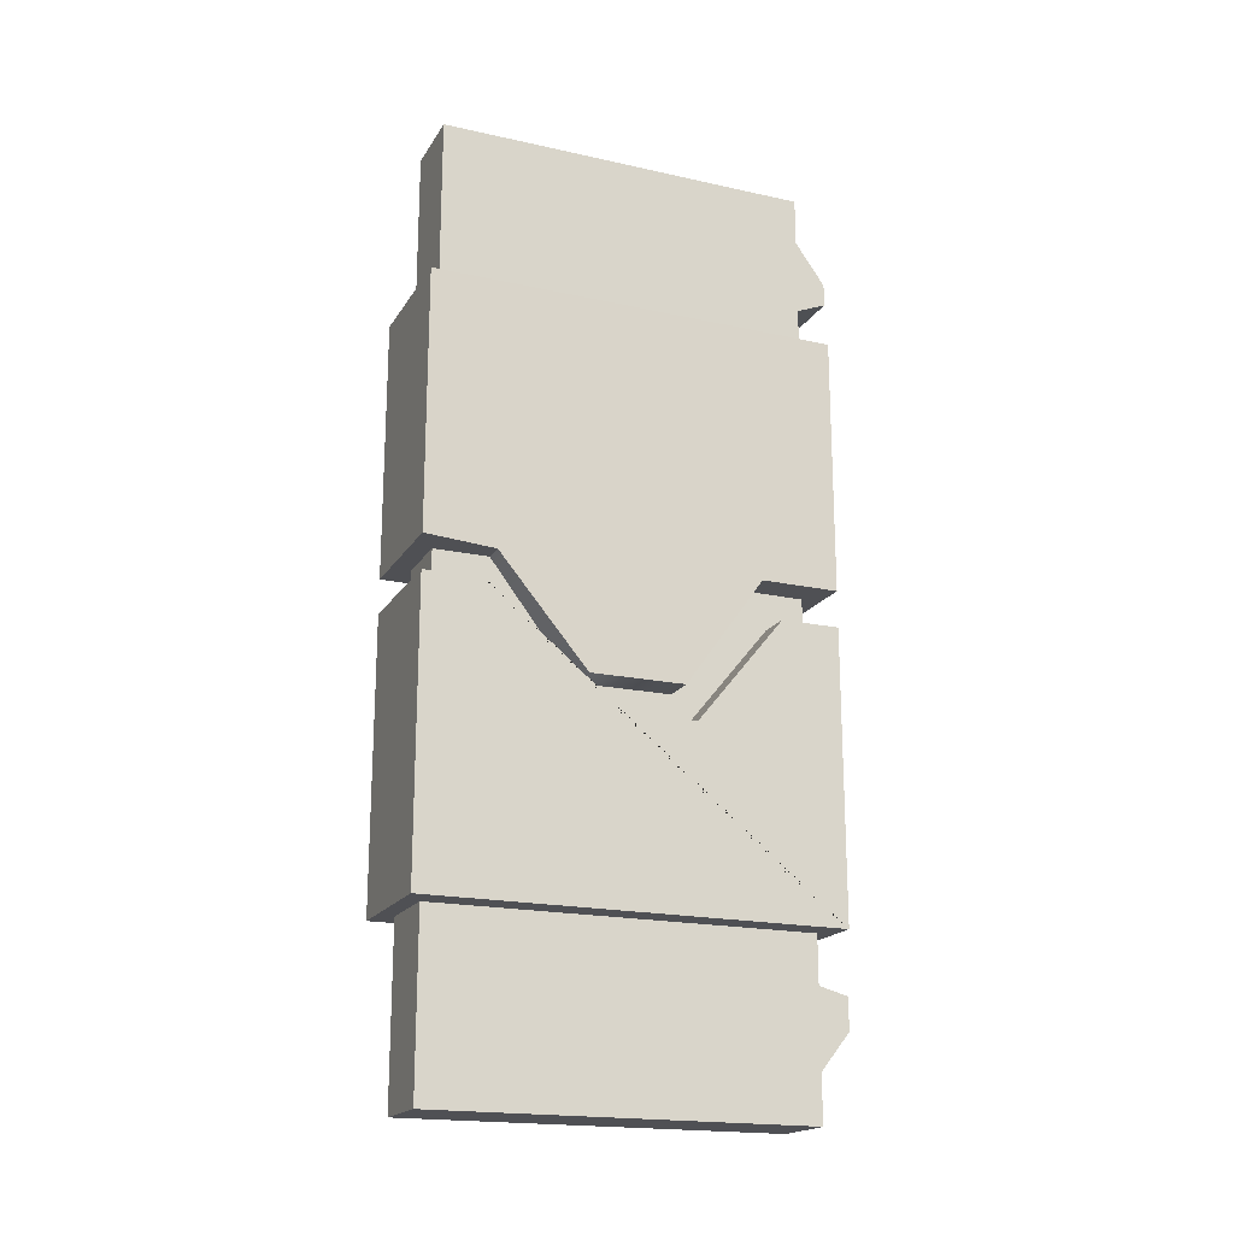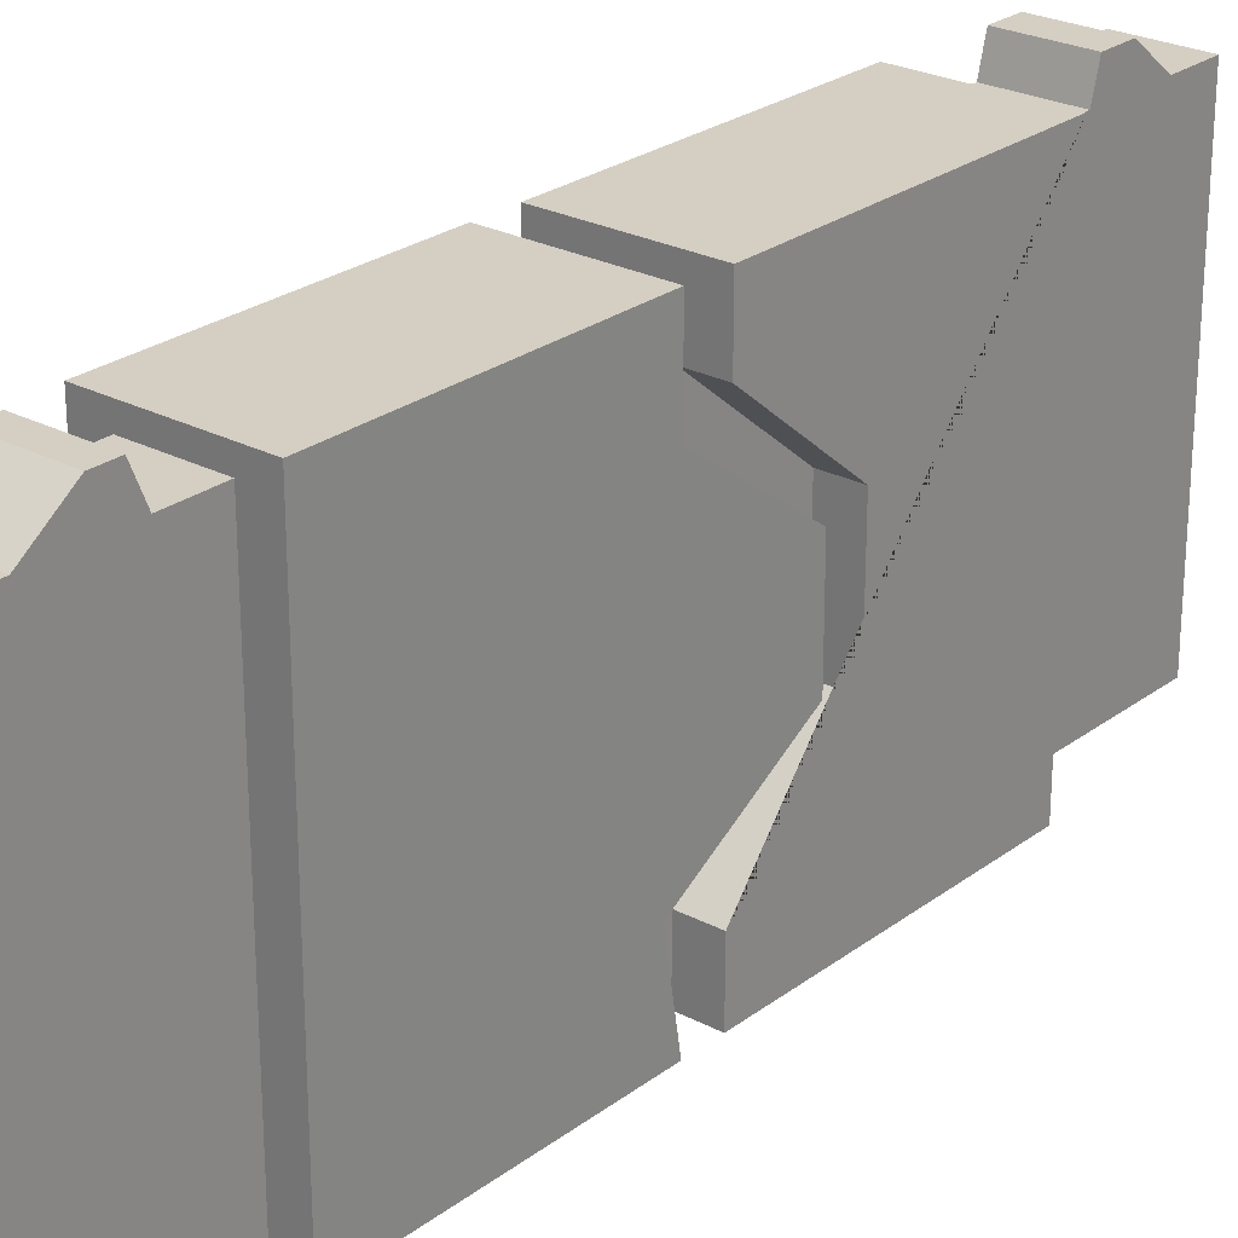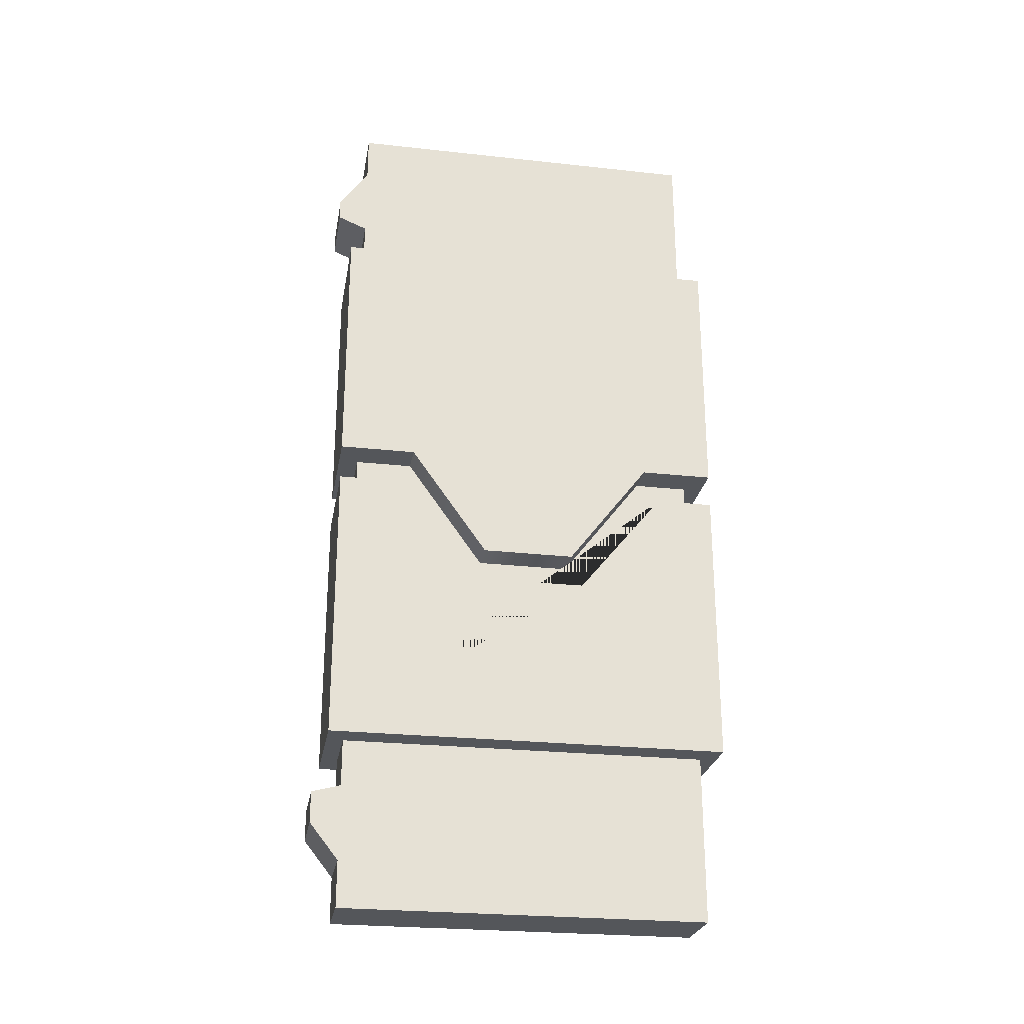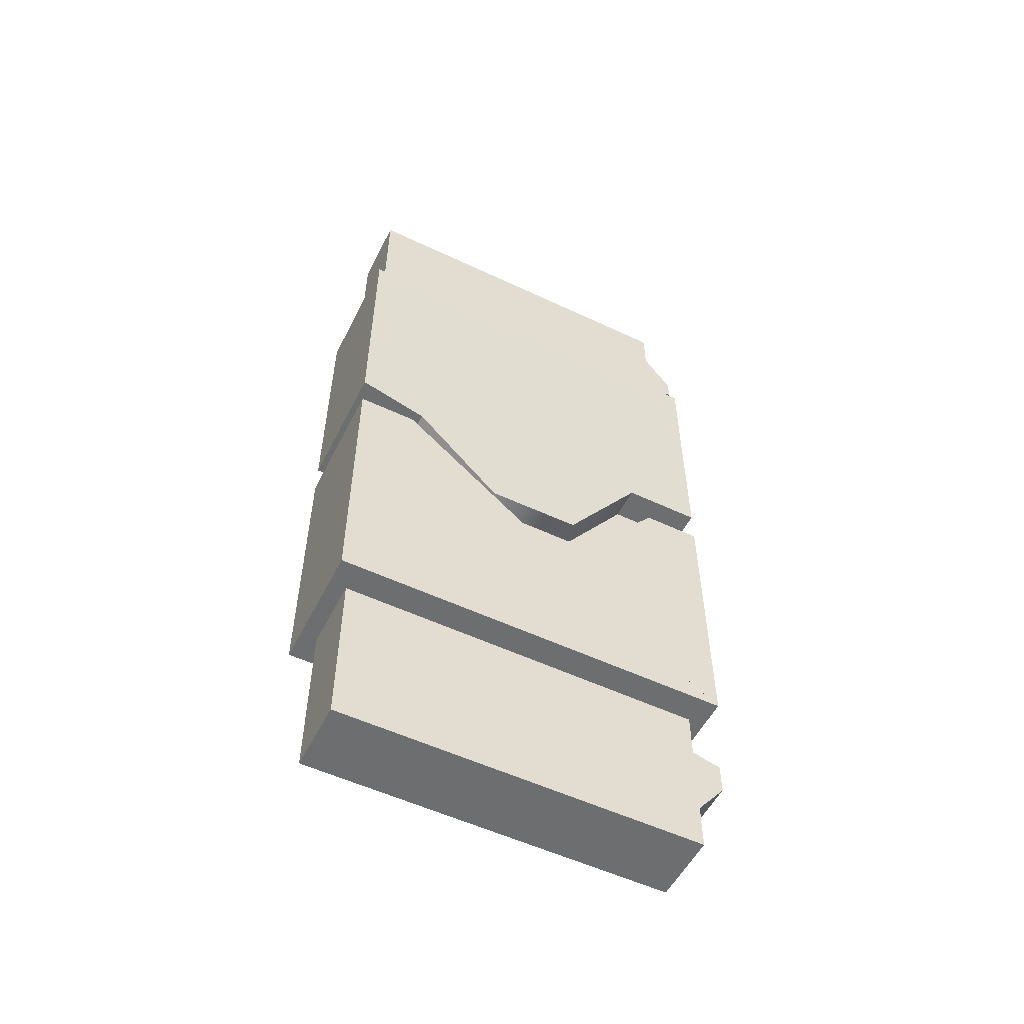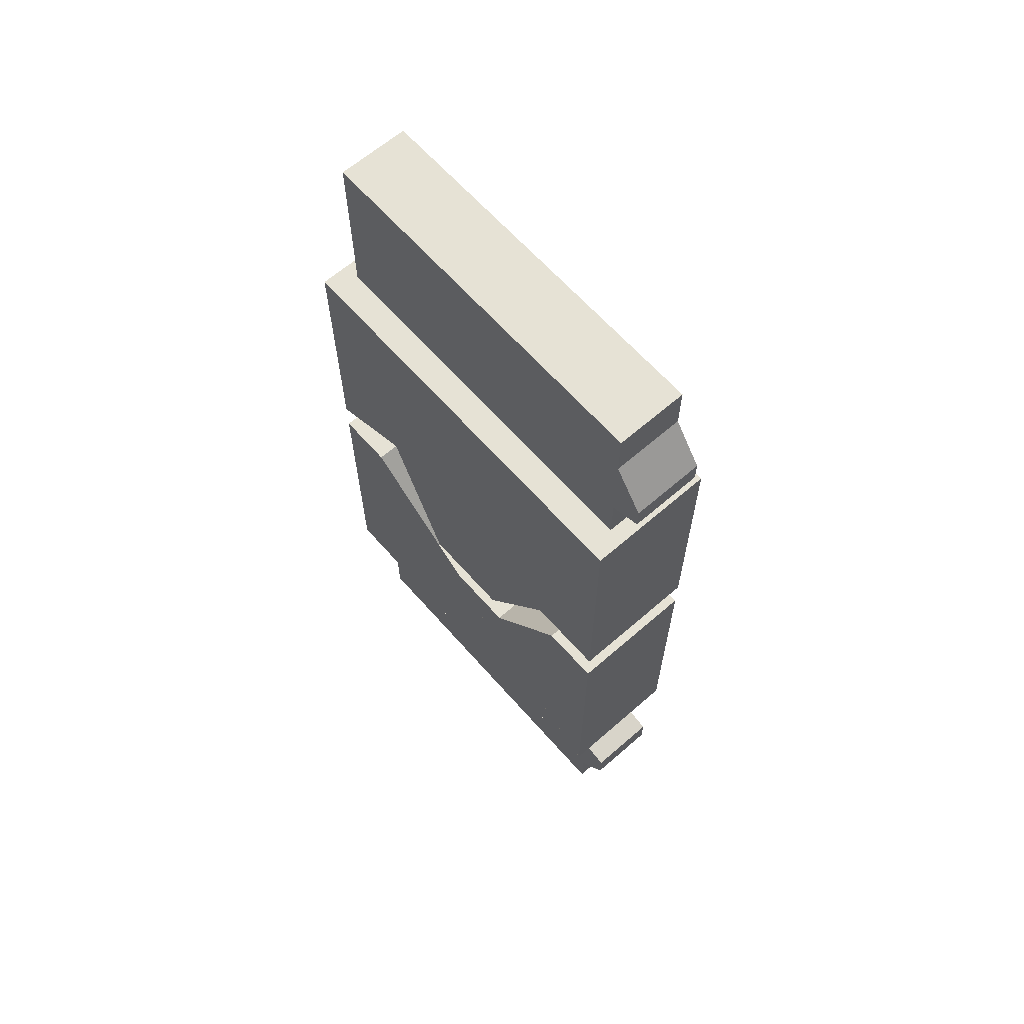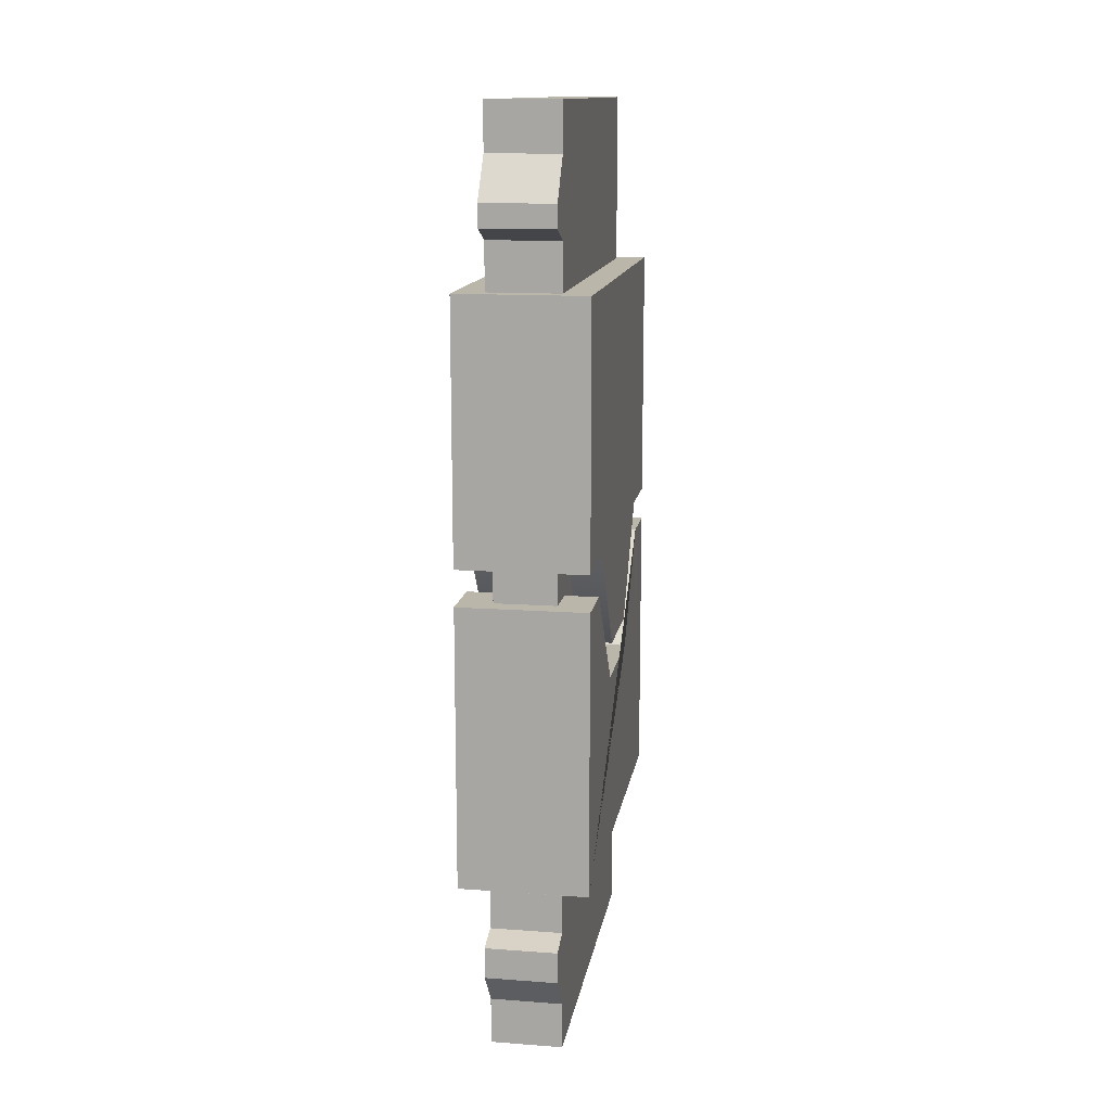
<metadata>
{"format":"obj","ext":"obj","renderer":"f3d","projection":"perspective","resolution":1024,"background":"white","views":[{"elev":-19.1,"azim":67.3,"up":"+Z"},{"elev":25.5,"azim":40.1,"up":"+Y"},{"elev":-25.7,"azim":-99.9,"up":"+Z"},{"elev":-54.3,"azim":63.4,"up":"+Z"},{"elev":64.0,"azim":138.7,"up":"+Z"},{"elev":13.8,"azim":-170.8,"up":"+Z"}]}
</metadata>
<code>
v 92.7 54.2 1580
v -324.1 54.2 1580
v 92.7 54.2 2407
v -324.1 54.2 2407
v 92.7 -196.6 1580
v -324.1 -196.6 1580
v 92.7 -753.3 1222
v -324.1 -753.3 1222
v 92.7 -1260 1573
v -324.1 -1260 1573
v 92.7 -1260 2407
v -324.1 -1260 2407
v 54.05 -1022 1573
v -324.1 -1022 1573
v 92.7 -1260 1573
v 92.7 -451 1223
v -324.1 -451 1223
v -324.1 54.2 1463
v 92.7 54.2 1463
v -324.1 54.2 548
v 92.7 54.2 548
v -324.1 -134.1 1463
v 92.7 -134.1 1463
v -324.1 -415.8 1117
v 92.7 -415.8 1117
v -324.1 -1260 1463
v 92.71 -1260 1463
v -324.1 -1260 548
v 92.7 -1260 548
v -324.1 -1071 1463
v 92.7 -1071 1463
v -324.1 -789.8 1117
v 92.7 -789.8 1117
v -215.4 -134.1 1463
v -215.4 -9.301 1463
v -15.92 -134.1 1463
v -15.92 -9.301 1463
v -215.4 -415.8 1117
v -15.92 -415.8 1117
v -215.4 -789.8 1117
v -15.92 -789.8 1117
v -215.4 -1071 1463
v -15.92 -1071 1463
v -215.4 -1196 1463
v -15.92 -1196 1463
v -215.4 -134.1 1628
v -215.4 -9.301 1628
v -15.92 -134.1 1628
v -15.92 -9.301 1628
v -215.4 -415.8 1628
v -15.92 -415.8 1628
v -215.4 -789.8 1628
v -15.92 -789.8 1628
v -215.4 -1071 1628
v -15.92 -1071 1628
v -215.4 -1196 1628
v -15.92 -1196 1628
v -324.1 -1260 548
v -324.1 54.2 548
v -324.1 -1260 1463
v -324.1 -1071 1463
v -324.1 -789.8 1117
v -324.1 -415.8 1117
v -324.1 -134.1 1463
v -324.1 54.2 1463
v 92.7 54.2 1463
v 92.7 54.2 548
v 92.7 -134.1 1463
v 92.7 -415.8 1117
v 92.7 -789.8 1117
v 92.7 -1071 1463
v 92.71 -1260 1463
v 92.7 -1260 548
v -231.4 -1206 2407
v -231.4 0 2407
v -0.01318 -1206 2407
v -0.01318 0 2407
v -0.01367 -1206 548
v -0.01367 0 548
v -231.4 -1206 548
v -231.4 0 548
v -231.4 -1206 2957
v -231.4 0 2957
v -0.03369 -1206 2957
v -0.03369 0 2957
v 0 -1206 0
v 0 0 0
v -231.3 -1206 0
v -231.3 0 -0.006081
v -0.008789 0 396.4
v -231.3 0 396.4
v -0.004883 0 151.6
v -231.3 0 151.5
v -231.4 0 2559
v -0.01953 0 2559
v -231.4 0 2805
v -0.02686 0 2805
v -0.008789 94.37 371.2
v -231.3 94.37 371.2
v -0.004883 94.37 270.1
v -231.3 94.37 270.1
v -231.4 97.02 2599
v -0.01953 97.02 2599
v -231.4 97.02 2670
v -0.02686 97.02 2670
f 1 2 4 3
f 9 11 12 10 15
f 3 11 9 13 7 16 5 1
f 4 2 6 17 8 14 10 12
f 1 5 6 2
f 6 5 16 17
f 8 7 13 14
f 14 13 9 15 10
f 17 16 7 8
f 83 82 84 85
f 18 19 21 20
f 26 28 29 27
f 59 58 60 61 62 63 64 65
f 67 66 68 69 70 71 72 73
f 87 86 88 89
f 18 22 34 35
f 23 19 37 36
f 19 18 35 37
f 22 24 38 34
f 25 23 36 39
f 24 32 40 38
f 33 25 39 41
f 32 30 42 40
f 31 33 41 43
f 30 26 44 42
f 26 27 45 44
f 27 31 43 45
f 35 34 46 47
f 36 37 49 48
f 37 35 47 49
f 34 38 50 46
f 39 36 48 51
f 38 40 52 50
f 41 39 51 53
f 40 42 54 52
f 43 41 53 55
f 42 44 56 54
f 44 45 57 56
f 45 43 55 57
f 20 28 58 59
f 28 26 60 58
f 26 30 61 60
f 30 32 62 61
f 32 24 63 62
f 24 22 64 63
f 22 18 65 64
f 18 20 59 65
f 21 19 66 67
f 19 23 68 66
f 23 25 69 68
f 25 33 70 69
f 33 31 71 70
f 31 27 72 71
f 27 29 73 72
f 29 21 67 73
f 4 12 74 75
f 12 11 76 74
f 11 3 77 76
f 3 4 75 77
f 21 29 78 79
f 29 28 80 78
f 28 20 81 80
f 20 21 79 81
f 75 74 82 83 96 94
f 74 76 84 82
f 76 77 95 97 85 84
f 77 75 94 95
f 79 78 86 87 92 90
f 78 80 88 86
f 80 81 91 93 89 88
f 81 79 90 91
f 99 98 100 101
f 93 92 87 89
f 103 102 104 105
f 97 96 83 85
f 91 90 98 99
f 90 92 100 98
f 92 93 101 100
f 93 91 99 101
f 95 94 102 103
f 94 96 104 102
f 96 97 105 104
f 97 95 103 105

</code>
